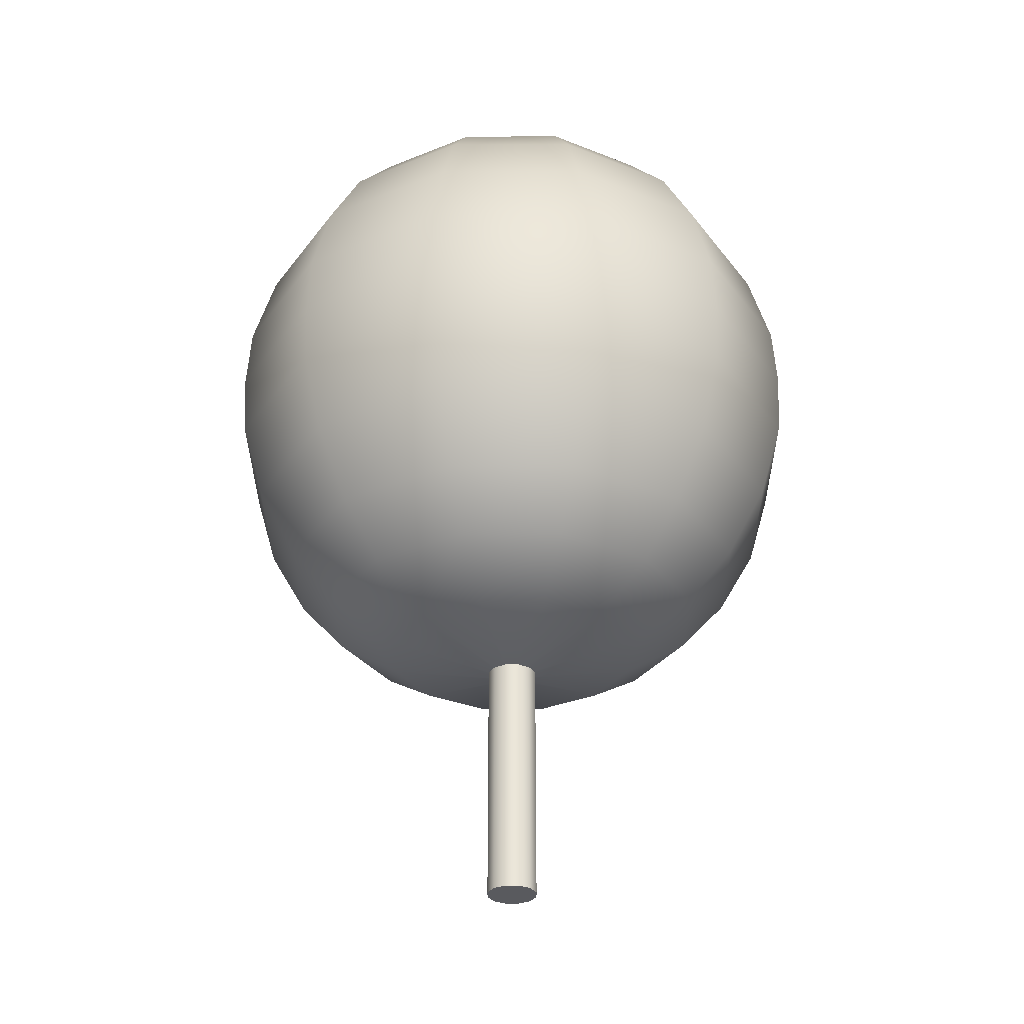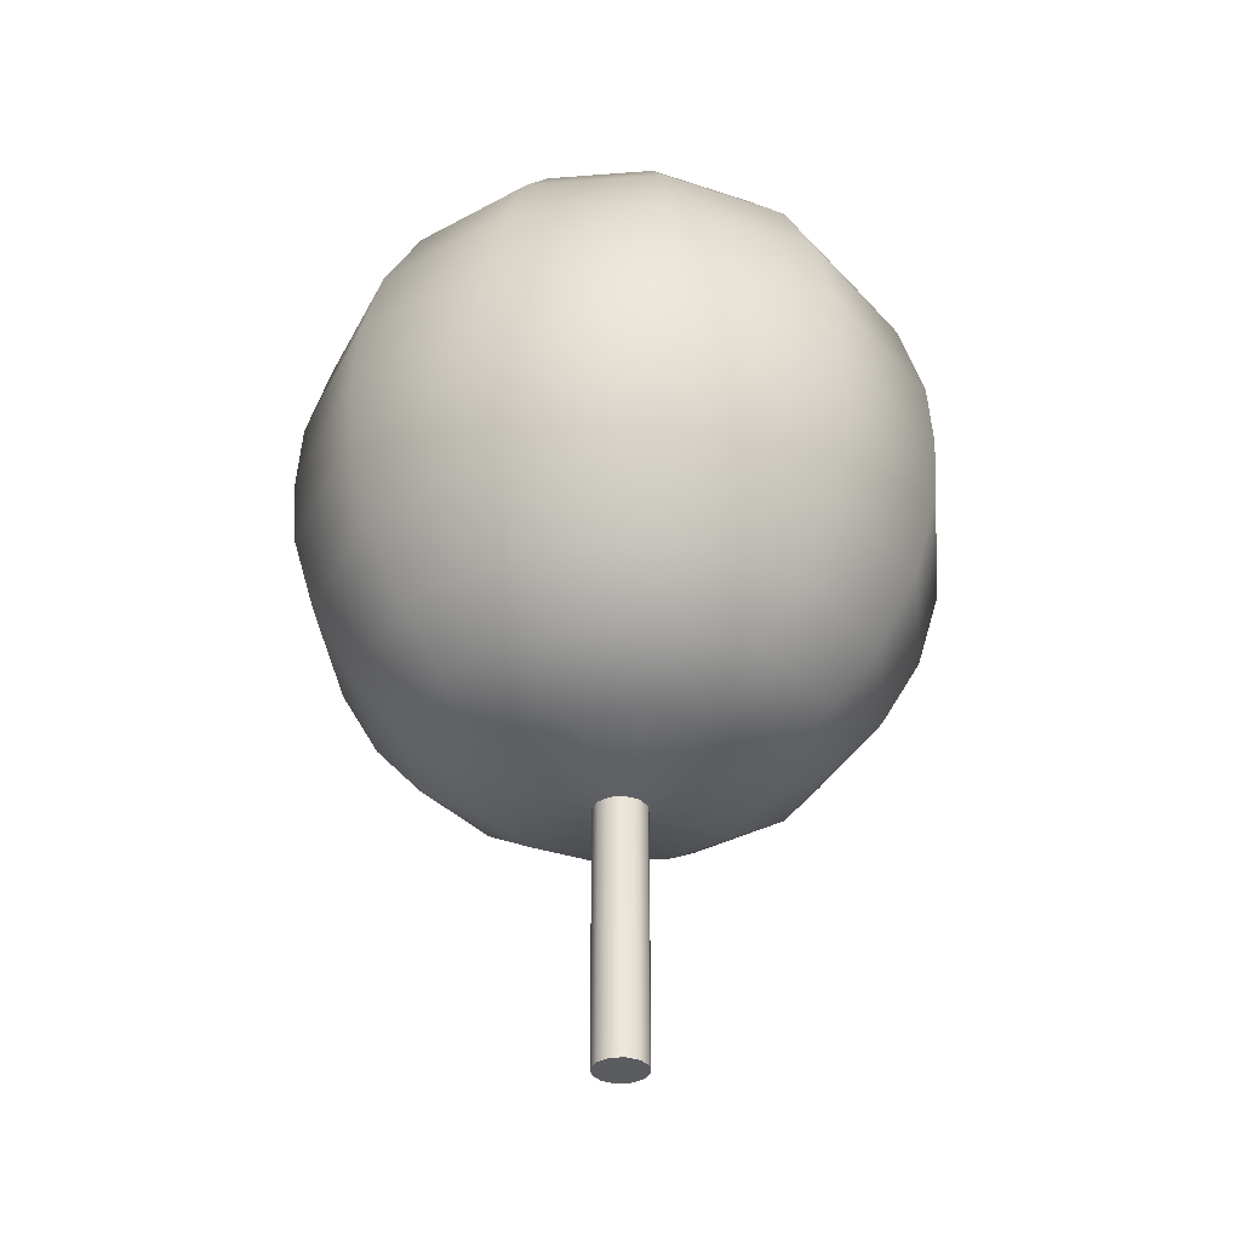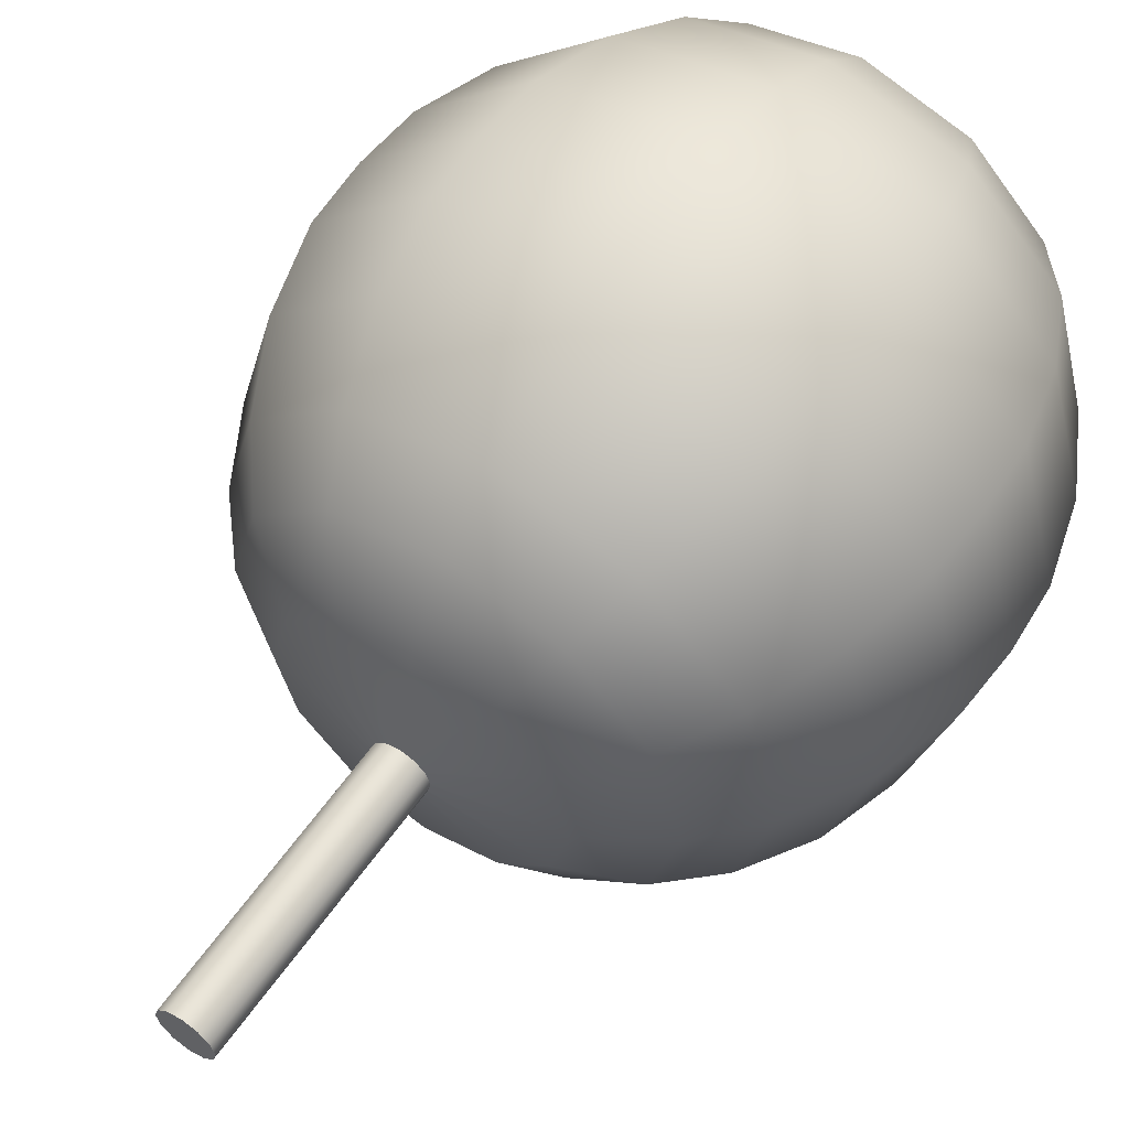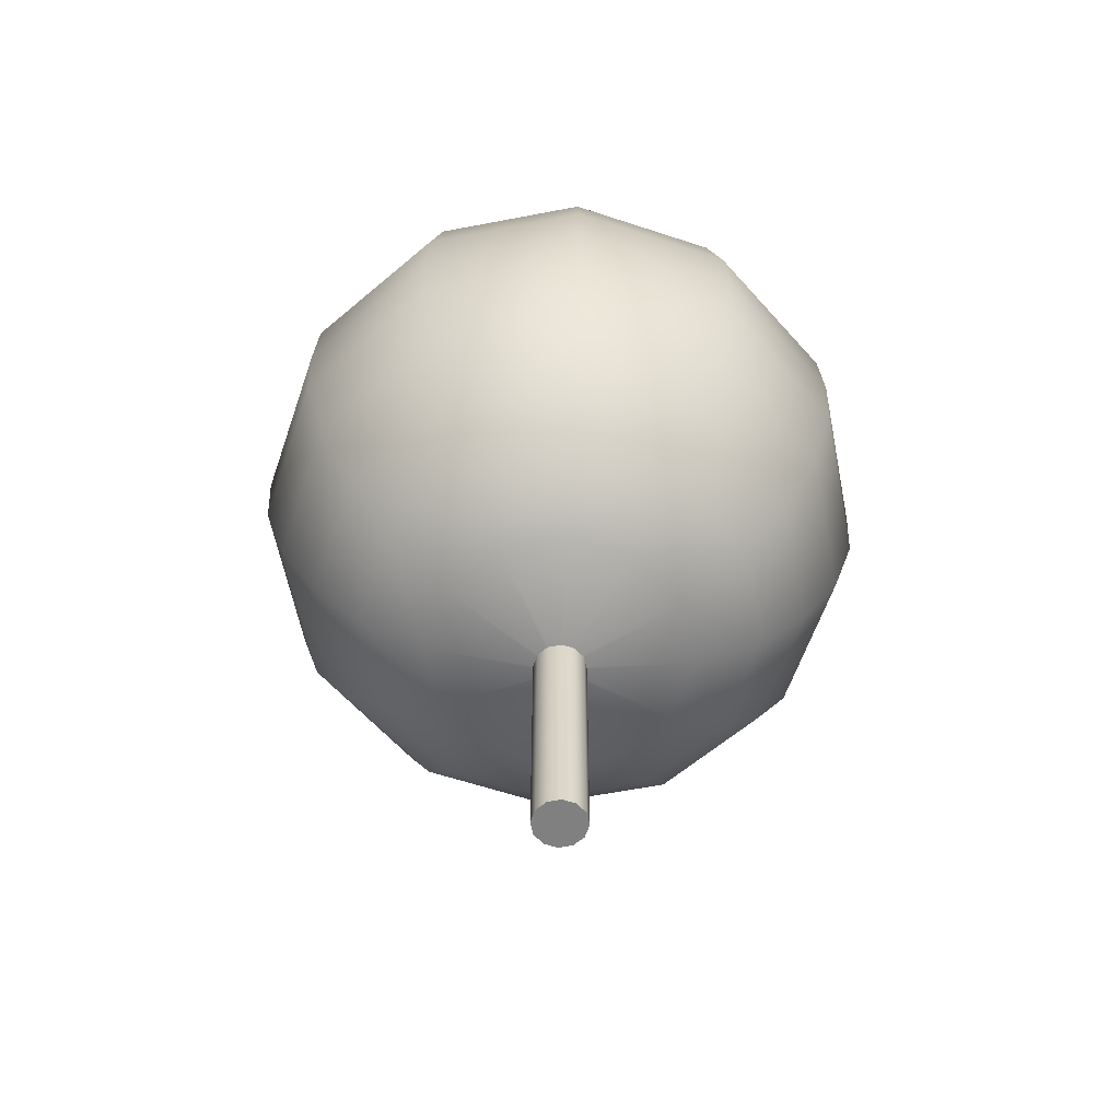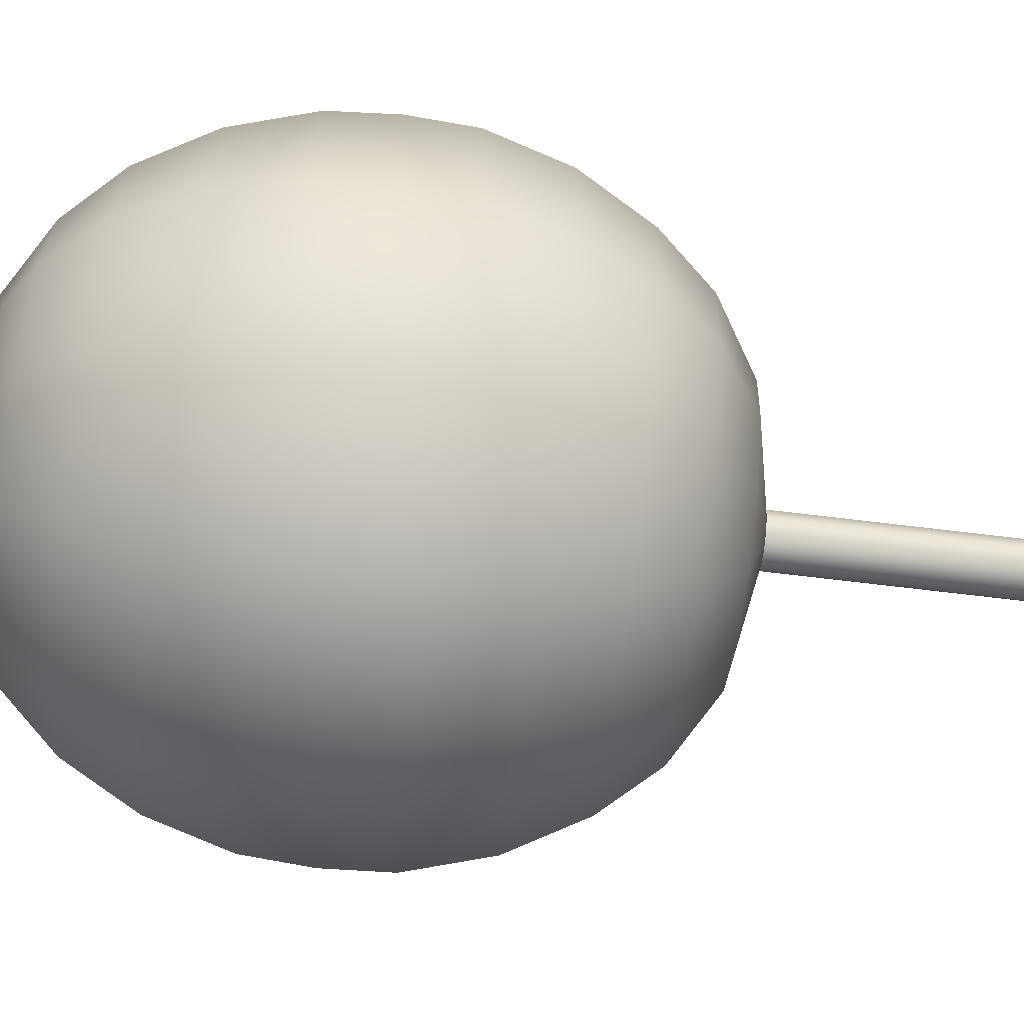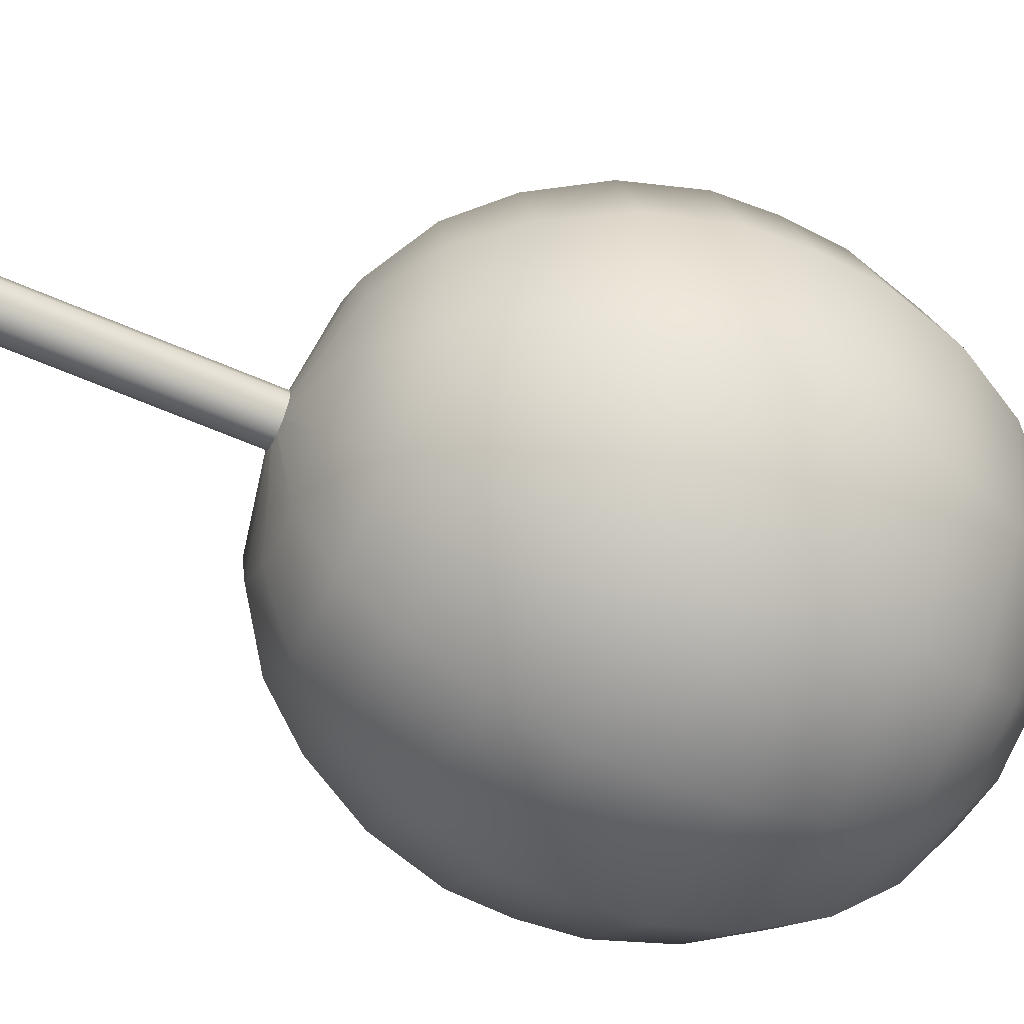
<metadata>
{"format":"obj","ext":"obj","renderer":"f3d","projection":"perspective","resolution":1024,"background":"white","views":[{"elev":-31.3,"azim":-74.8,"up":"+Y"},{"elev":-34.9,"azim":-9.1,"up":"+Y"},{"elev":58.5,"azim":34.5,"up":"+Z"},{"elev":-60.0,"azim":-3.8,"up":"+Y"},{"elev":-78.5,"azim":-96.6,"up":"+Z"},{"elev":-60.2,"azim":65.7,"up":"+Z"}]}
</metadata>
<code>
v 0.101 8.1 0.174
v 0.174 8.1 0.101
v 0.201 8.1 0
v 0.174 8.1 -0.101
v 0.101 8.1 -0.174
v 0 8.1 -0.201
v -0.101 8.1 -0.174
v -0.174 8.1 -0.101
v -0.201 8.1 0
v -0.174 8.1 0.101
v -0.101 8.1 0.174
v 0 8.1 0.201
v 2.15 8.937 3.725
v 3.725 8.937 2.15
v 4.301 8.937 0
v 3.725 8.937 -2.15
v 2.15 8.937 -3.725
v 0 8.937 -4.301
v -2.15 8.937 -3.725
v -3.725 8.937 -2.15
v -4.301 8.937 0
v -3.725 8.937 2.15
v -2.15 8.937 3.725
v 0 8.937 4.301
v 3.252 10.32 5.632
v 5.632 10.32 3.252
v 6.504 10.32 0
v 5.632 10.32 -3.252
v 3.252 10.32 -5.632
v 0 10.32 -6.504
v -3.252 10.32 -5.632
v -5.632 10.32 -3.252
v -6.504 10.32 0
v -5.632 10.32 3.252
v -3.252 10.32 5.632
v 0 10.32 6.504
v 4.021 12.07 6.965
v 6.965 12.07 4.021
v 8.043 12.07 0
v 6.965 12.07 -4.021
v 4.021 12.07 -6.965
v 0 12.07 -8.043
v -4.021 12.07 -6.965
v -6.965 12.07 -4.021
v -8.043 12.07 0
v -6.965 12.07 4.021
v -4.021 12.07 6.965
v 0 12.07 8.043
v 4.676 14.4 8.098
v 8.098 14.4 4.676
v 9.351 14.4 0
v 8.098 14.4 -4.676
v 4.676 14.4 -8.098
v 0 14.4 -9.351
v -4.676 14.4 -8.098
v -8.098 14.4 -4.676
v -9.351 14.4 0
v -8.098 14.4 4.676
v -4.676 14.4 8.098
v 0 14.4 9.351
v 5.048 16.95 8.744
v 8.744 16.95 5.048
v 10.1 16.95 0
v 8.744 16.95 -5.048
v 5.048 16.95 -8.744
v 0 16.95 -10.1
v -5.048 16.95 -8.744
v -8.744 16.95 -5.048
v -10.1 16.95 0
v -8.744 16.95 5.048
v -5.048 16.95 8.744
v 0 16.95 10.1
v 5.105 19.05 8.842
v 8.842 19.05 5.105
v 10.21 19.05 0
v 8.842 19.05 -5.105
v 5.105 19.05 -8.842
v 0 19.05 -10.21
v -5.105 19.05 -8.842
v -8.842 19.05 -5.105
v -10.21 19.05 0
v -8.842 19.05 5.105
v -5.105 19.05 8.842
v 0 19.05 10.21
v 5.035 21.14 8.72
v 8.72 21.14 5.035
v 10.07 21.14 0
v 8.72 21.14 -5.035
v 5.035 21.14 -8.72
v 0 21.14 -10.07
v -5.035 21.14 -8.72
v -8.72 21.14 -5.035
v -10.07 21.14 0
v -8.72 21.14 5.035
v -5.035 21.14 8.72
v 0 21.14 10.07
v 4.665 23.7 8.08
v 8.08 23.7 4.665
v 9.33 23.7 0
v 8.08 23.7 -4.665
v 4.665 23.7 -8.08
v 0 23.7 -9.33
v -4.665 23.7 -8.08
v -8.08 23.7 -4.665
v -9.33 23.7 0
v -8.08 23.7 4.665
v -4.665 23.7 8.08
v 0 23.7 9.33
v 4.028 26.03 6.977
v 6.977 26.03 4.028
v 8.056 26.03 0
v 6.977 26.03 -4.028
v 4.028 26.03 -6.977
v 0 26.03 -8.056
v -4.028 26.03 -6.977
v -6.977 26.03 -4.028
v -8.056 26.03 0
v -6.977 26.03 4.028
v -4.028 26.03 6.977
v 0 26.03 8.056
v 3.221 27.78 5.579
v 5.579 27.78 3.221
v 6.442 27.78 0
v 5.579 27.78 -3.221
v 3.221 27.78 -5.579
v 0 27.78 -6.442
v -3.221 27.78 -5.579
v -5.579 27.78 -3.221
v -6.442 27.78 0
v -5.579 27.78 3.221
v -3.221 27.78 5.579
v 0 27.78 6.442
v 2.114 29.16 3.662
v 3.662 29.16 2.114
v 4.228 29.16 0
v 3.662 29.16 -2.114
v 2.114 29.16 -3.662
v 0 29.16 -4.228
v -2.114 29.16 -3.662
v -3.662 29.16 -2.114
v -4.228 29.16 0
v -3.662 29.16 2.114
v -2.114 29.16 3.662
v 0 29.16 4.228
v 0.092 30 0.159
v 0.159 30 0.092
v 0.184 30 0
v 0.159 30 -0.092
v 0.092 30 -0.159
v 0 30 -0.184
v -0.092 30 -0.159
v -0.159 30 -0.092
v -0.184 30 0
v -0.159 30 0.092
v -0.092 30 0.159
v 0 30 0.184
g AnalyticalCrown
f 1 2 14 13
f 2 3 15 14
f 3 4 16 15
f 4 5 17 16
f 5 6 18 17
f 6 7 19 18
f 7 8 20 19
f 8 9 21 20
f 9 10 22 21
f 10 11 23 22
f 11 12 24 23
f 12 1 13 24
f 13 14 26 25
f 14 15 27 26
f 15 16 28 27
f 16 17 29 28
f 17 18 30 29
f 18 19 31 30
f 19 20 32 31
f 20 21 33 32
f 21 22 34 33
f 22 23 35 34
f 23 24 36 35
f 24 13 25 36
f 25 26 38 37
f 26 27 39 38
f 27 28 40 39
f 28 29 41 40
f 29 30 42 41
f 30 31 43 42
f 31 32 44 43
f 32 33 45 44
f 33 34 46 45
f 34 35 47 46
f 35 36 48 47
f 36 25 37 48
f 37 38 50 49
f 38 39 51 50
f 39 40 52 51
f 40 41 53 52
f 41 42 54 53
f 42 43 55 54
f 43 44 56 55
f 44 45 57 56
f 45 46 58 57
f 46 47 59 58
f 47 48 60 59
f 48 37 49 60
f 49 50 62 61
f 50 51 63 62
f 51 52 64 63
f 52 53 65 64
f 53 54 66 65
f 54 55 67 66
f 55 56 68 67
f 56 57 69 68
f 57 58 70 69
f 58 59 71 70
f 59 60 72 71
f 60 49 61 72
f 61 62 74 73
f 62 63 75 74
f 63 64 76 75
f 64 65 77 76
f 65 66 78 77
f 66 67 79 78
f 67 68 80 79
f 68 69 81 80
f 69 70 82 81
f 70 71 83 82
f 71 72 84 83
f 72 61 73 84
f 73 74 86 85
f 74 75 87 86
f 75 76 88 87
f 76 77 89 88
f 77 78 90 89
f 78 79 91 90
f 79 80 92 91
f 80 81 93 92
f 81 82 94 93
f 82 83 95 94
f 83 84 96 95
f 84 73 85 96
f 85 86 98 97
f 86 87 99 98
f 87 88 100 99
f 88 89 101 100
f 89 90 102 101
f 90 91 103 102
f 91 92 104 103
f 92 93 105 104
f 93 94 106 105
f 94 95 107 106
f 95 96 108 107
f 96 85 97 108
f 97 98 110 109
f 98 99 111 110
f 99 100 112 111
f 100 101 113 112
f 101 102 114 113
f 102 103 115 114
f 103 104 116 115
f 104 105 117 116
f 105 106 118 117
f 106 107 119 118
f 107 108 120 119
f 108 97 109 120
f 109 110 122 121
f 110 111 123 122
f 111 112 124 123
f 112 113 125 124
f 113 114 126 125
f 114 115 127 126
f 115 116 128 127
f 116 117 129 128
f 117 118 130 129
f 118 119 131 130
f 119 120 132 131
f 120 109 121 132
f 121 122 134 133
f 122 123 135 134
f 123 124 136 135
f 124 125 137 136
f 125 126 138 137
f 126 127 139 138
f 127 128 140 139
f 128 129 141 140
f 129 130 142 141
f 130 131 143 142
f 131 132 144 143
f 132 121 133 144
f 133 134 146 145
f 134 135 147 146
f 135 136 148 147
f 136 137 149 148
f 137 138 150 149
f 138 139 151 150
f 139 140 152 151
f 140 141 153 152
f 141 142 154 153
f 142 143 155 154
f 143 144 156 155
f 144 133 145 156
f 1 12 11 10 9 8 7 6 5 4 3 2
f 145 146 147 148 149 150 151 152 153 154 155 156
v 0.425 0 0.736
v 0.736 0 0.425
v 0.85 0 0
v 0.736 0 -0.425
v 0.425 0 -0.736
v 0 0 -0.85
v -0.425 0 -0.736
v -0.736 0 -0.425
v -0.85 0 0
v -0.736 0 0.425
v -0.425 0 0.736
v 0 0 0.85
v 0.425 13.57 0.736
v 0.736 13.57 0.425
v 0.85 13.57 0
v 0.736 13.57 -0.425
v 0.425 13.57 -0.736
v 0 13.57 -0.85
v -0.425 13.57 -0.736
v -0.736 13.57 -0.425
v -0.85 13.57 0
v -0.736 13.57 0.425
v -0.425 13.57 0.736
v 0 13.57 0.85
g AnalyticalTrunk
f 157 158 170 169
f 158 159 171 170
f 159 160 172 171
f 160 161 173 172
f 161 162 174 173
f 162 163 175 174
f 163 164 176 175
f 164 165 177 176
f 165 166 178 177
f 166 167 179 178
f 167 168 180 179
f 168 157 169 180
f 167 166 165 164 163 162 161 160 159 158 157 168
f 180 169 170 171 172 173 174 175 176 177 178 179

</code>
